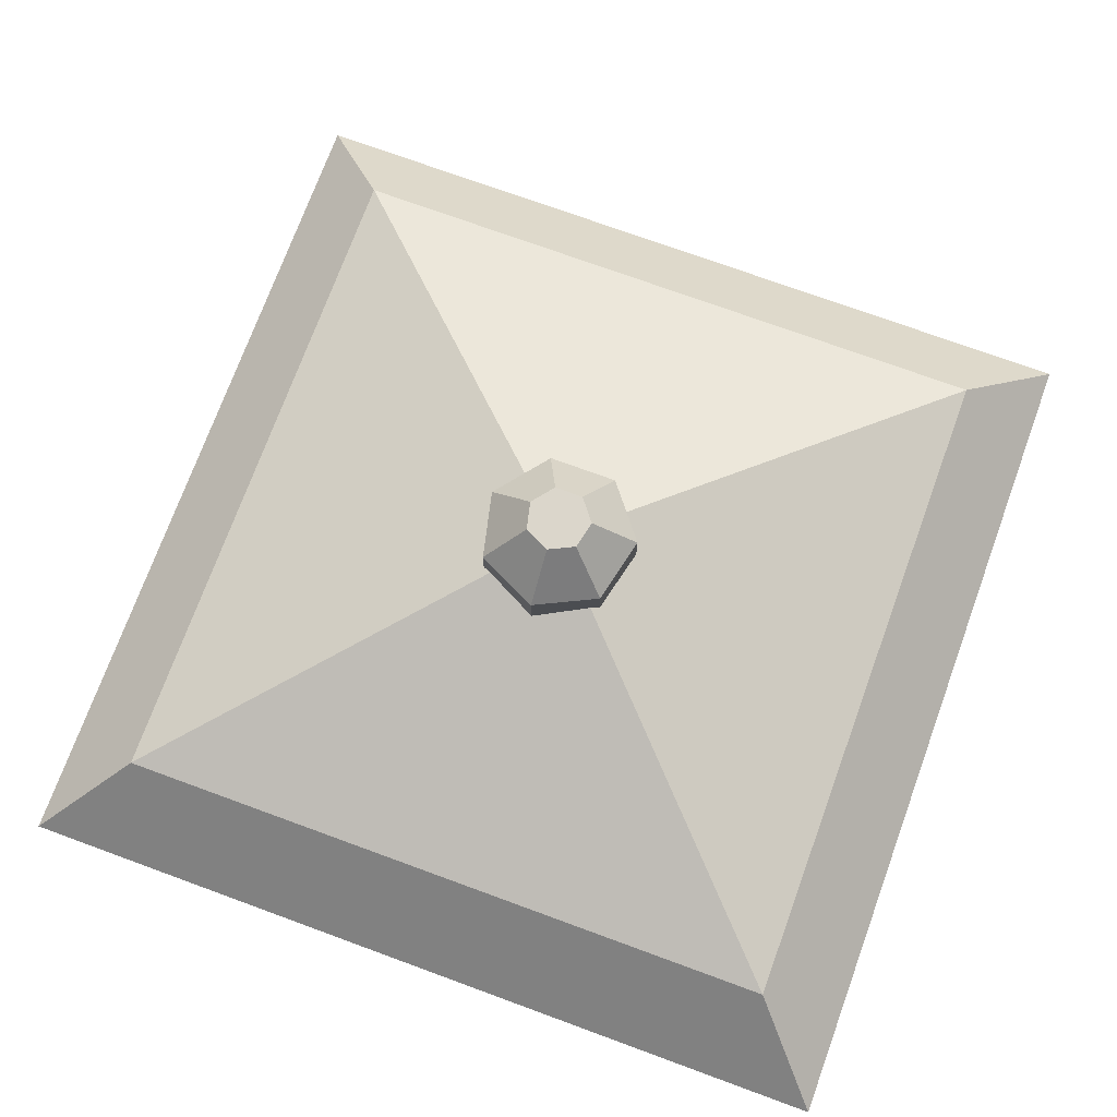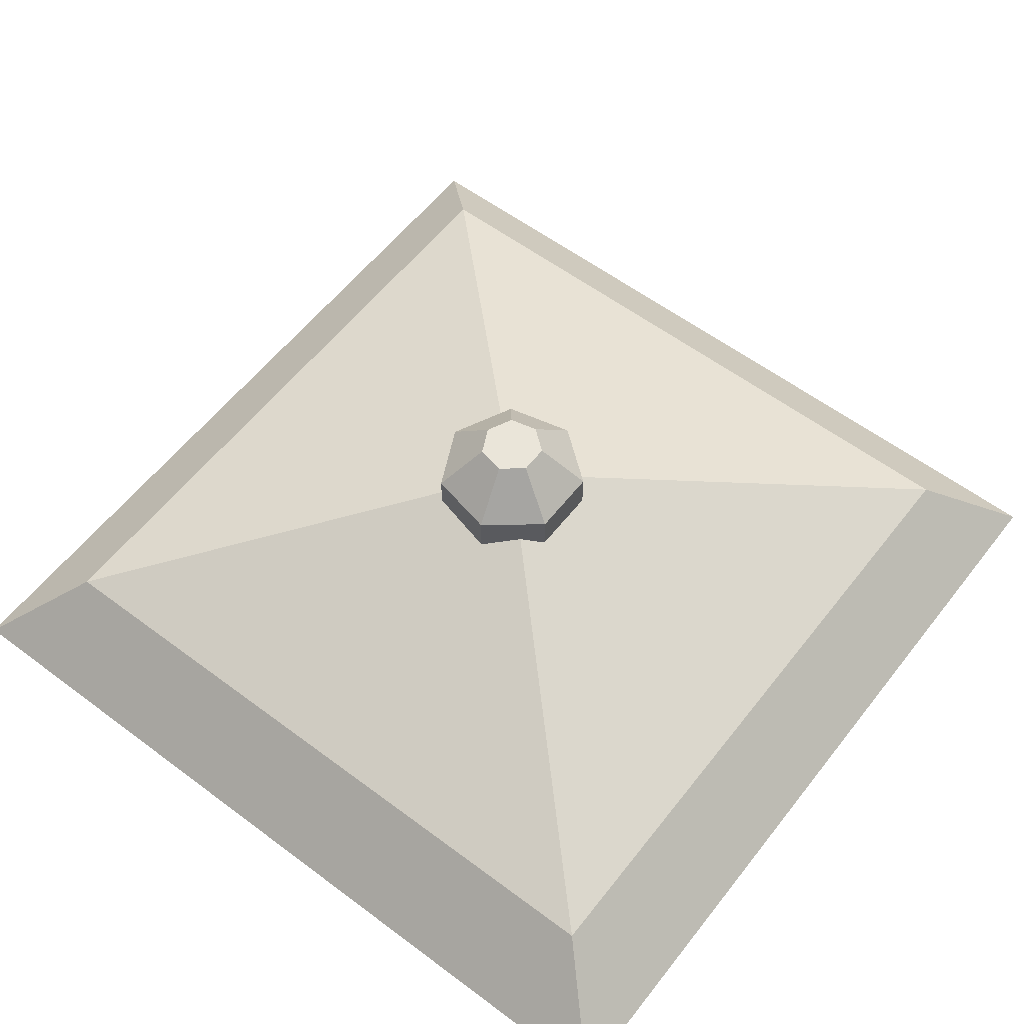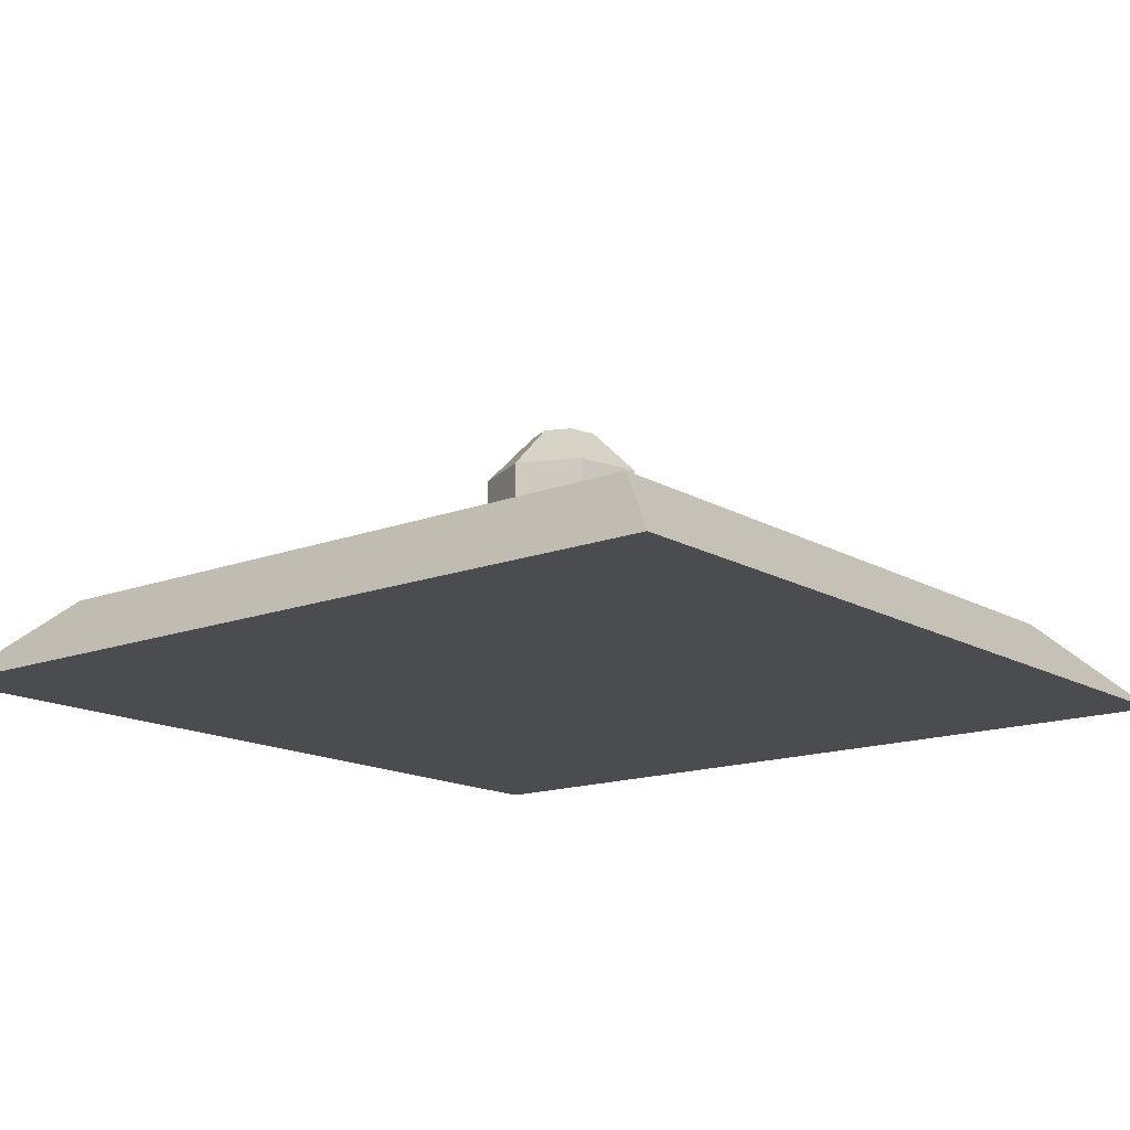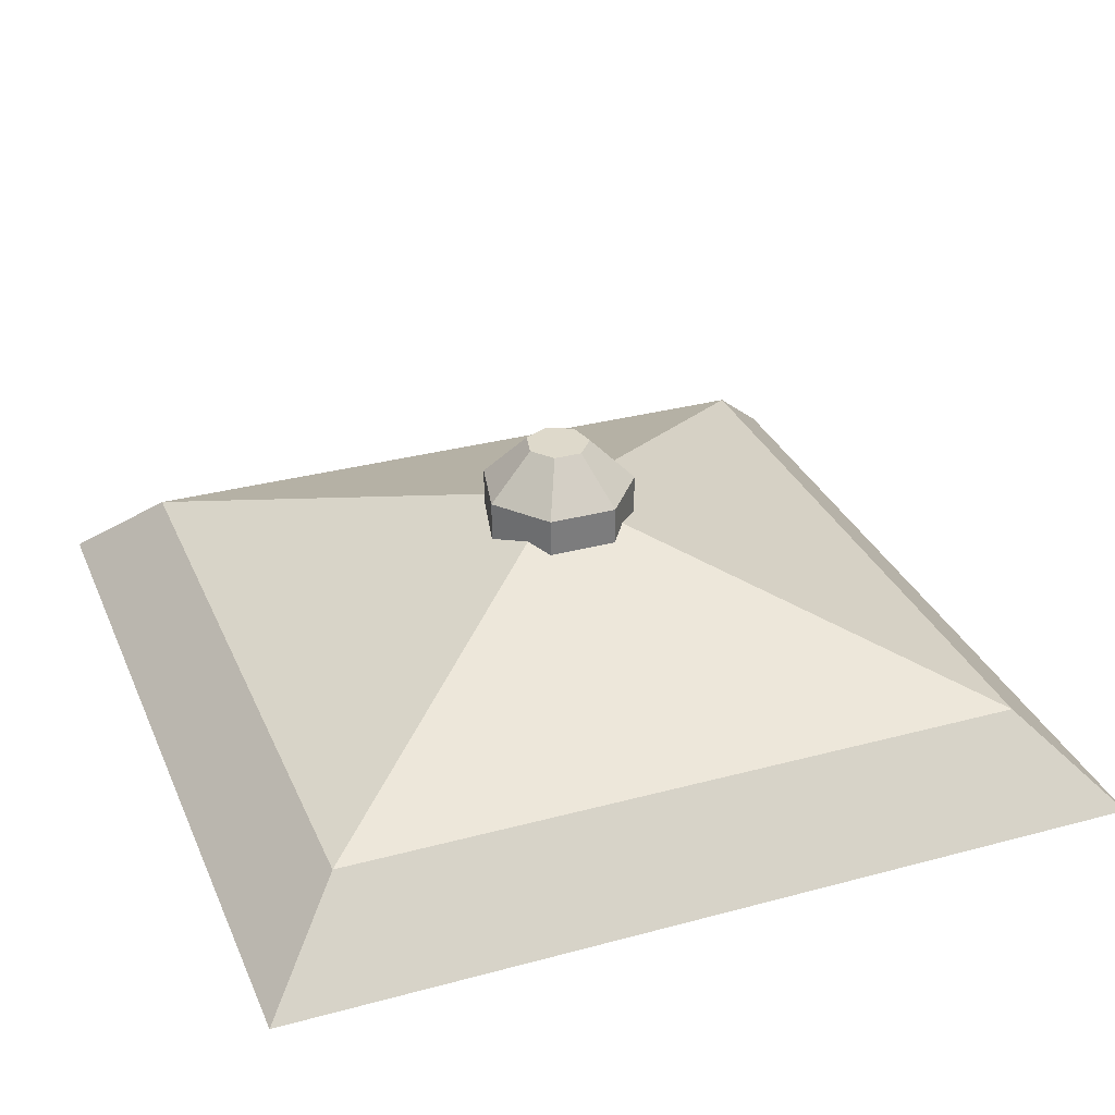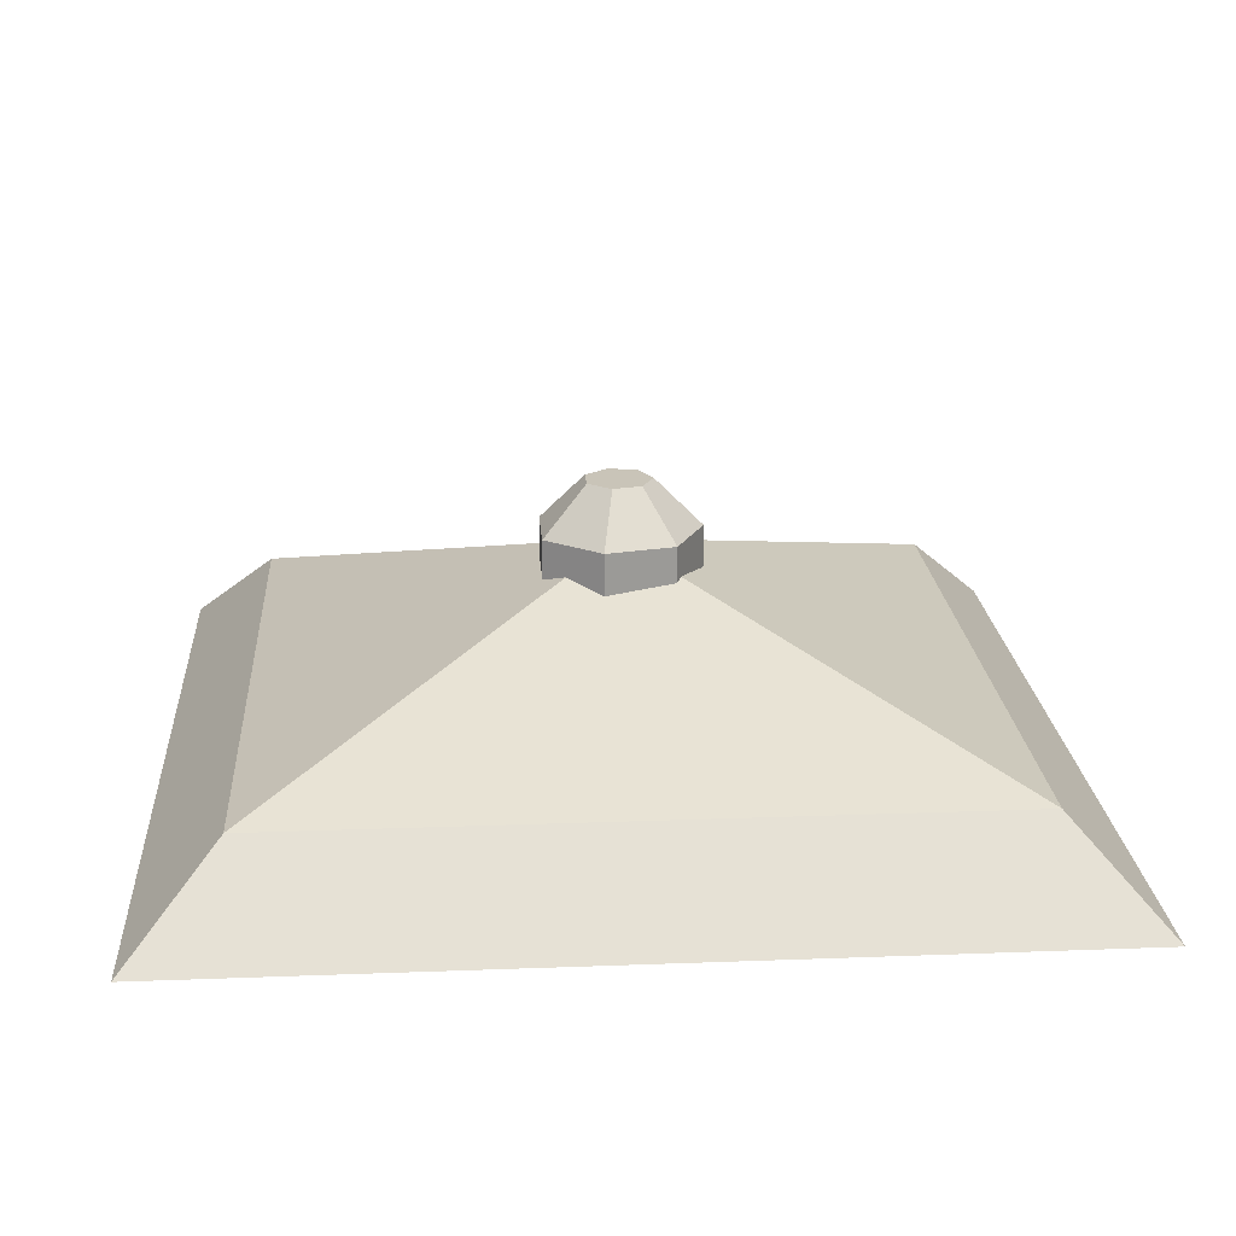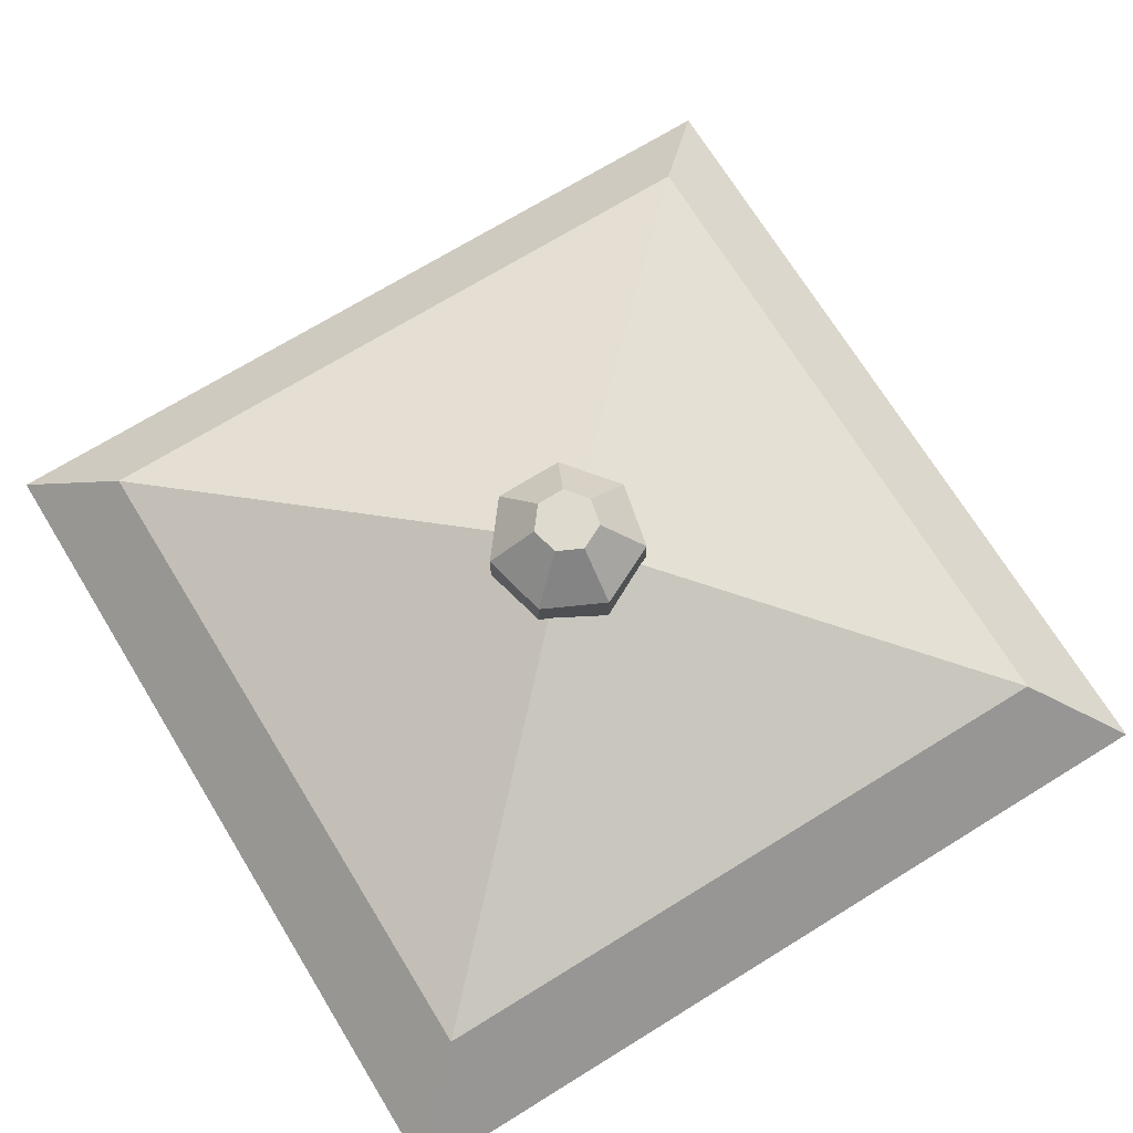
<metadata>
{"format":"obj","ext":"obj","renderer":"f3d","projection":"perspective","resolution":1024,"background":"white","views":[{"elev":73.6,"azim":110.1,"up":"+Z"},{"elev":58.3,"azim":-142.3,"up":"+Z"},{"elev":-15.1,"azim":129.1,"up":"+Z"},{"elev":31.8,"azim":-110.8,"up":"+Z"},{"elev":20.2,"azim":-4.0,"up":"+Z"},{"elev":71.2,"azim":58.4,"up":"+Z"}]}
</metadata>
<code>
o base_setup_base
v 0.9 0.1 0.1
v 1 1 0
v 0.9 0.9 0.1
v 1 0 0
v 0 0 0
v 0.1 0.1 0.1
v 0 1 0
v 0.1 0.9 0.1
v 0.5 0.5 0.25
f 1 2 3
f 2 1 4
f 5 1 6
f 1 5 4
f 5 2 4
f 2 5 7
f 2 8 3
f 8 2 7
f 7 6 8
f 6 7 5
f 3 9 1
f 9 6 1
f 3 8 9
f 8 6 9
o base_setup_ball
v 0.5239 0.5299 0.3174
v 0.5239 0.4701 0.3174
v 0.5383 0.5 0.3174
v 0.4915 0.5373 0.3174
v 0.4915 0.4627 0.3174
v 0.4655 0.5166 0.3174
v 0.4655 0.4834 0.3174
v 0.5924 0.5 0.2633
v 0.5576 0.5722 0.2633
v 0.4794 0.5901 0.2633
v 0.4168 0.5401 0.2633
v 0.4168 0.4599 0.2633
v 0.4794 0.4099 0.2633
v 0.5576 0.4278 0.2633
v 0.5924 0.5 0.1867
v 0.5576 0.5722 0.1867
v 0.4794 0.5901 0.1867
v 0.4168 0.5401 0.1867
v 0.4168 0.4599 0.1867
v 0.4794 0.4099 0.1867
v 0.5576 0.4278 0.1867
v 0.5383 0.5 0.1326
v 0.5239 0.5299 0.1326
v 0.4915 0.5373 0.1326
v 0.4655 0.5166 0.1326
v 0.4655 0.4834 0.1326
v 0.4915 0.4627 0.1326
v 0.5239 0.4701 0.1326
f 10 11 12
f 13 11 10
f 13 14 11
f 15 14 13
f 14 15 16
f 17 18 12
f 18 10 12
f 18 19 10
f 19 13 10
f 19 20 13
f 20 15 13
f 20 21 15
f 21 16 15
f 21 22 16
f 22 14 16
f 22 23 14
f 23 11 14
f 23 17 11
f 17 12 11
f 24 25 17
f 25 18 17
f 25 26 18
f 26 19 18
f 26 27 19
f 27 20 19
f 27 28 20
f 28 21 20
f 28 29 21
f 29 22 21
f 29 30 22
f 30 23 22
f 30 24 23
f 24 17 23
f 31 32 24
f 32 25 24
f 32 33 25
f 33 26 25
f 33 34 26
f 34 27 26
f 34 35 27
f 35 28 27
f 35 36 28
f 36 29 28
f 36 37 29
f 37 30 29
f 37 31 30
f 31 24 30
f 37 32 31
f 36 32 37
f 36 33 32
f 35 33 36
f 33 35 34

</code>
